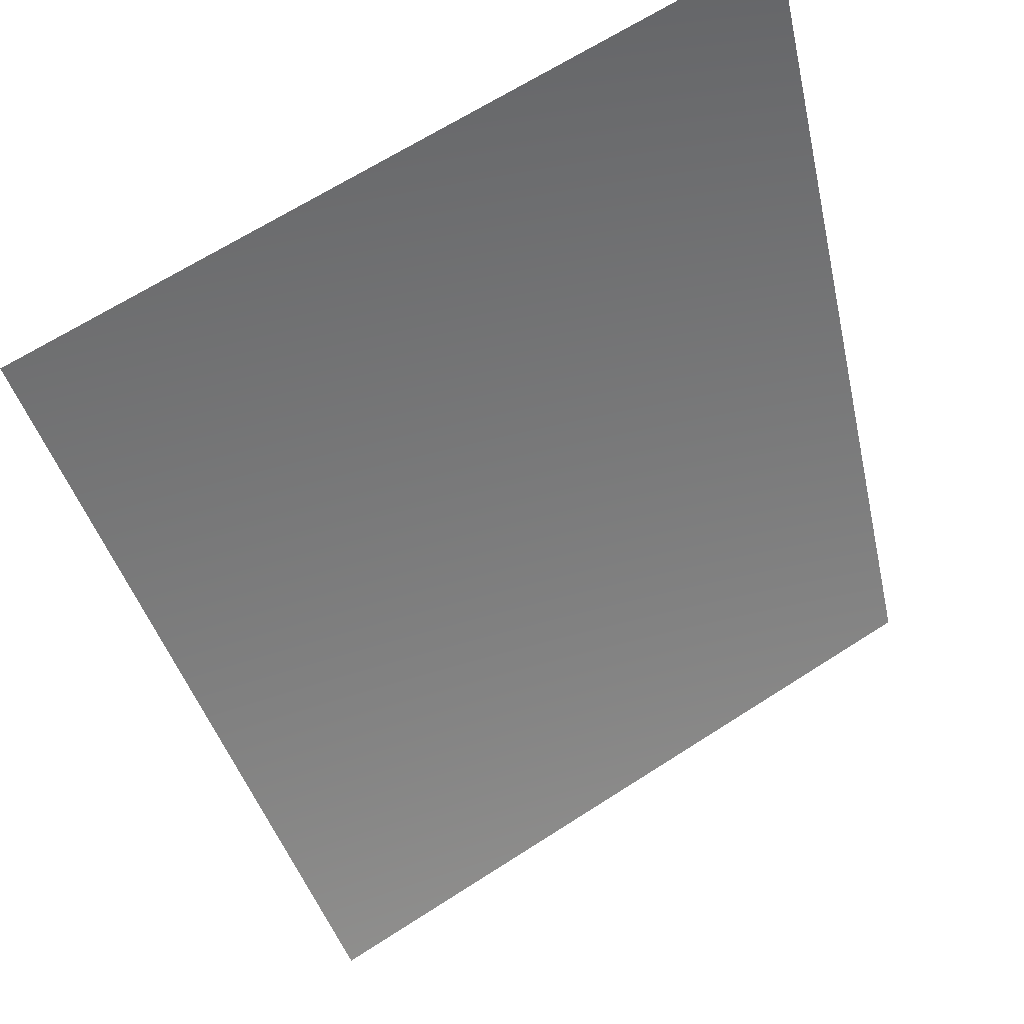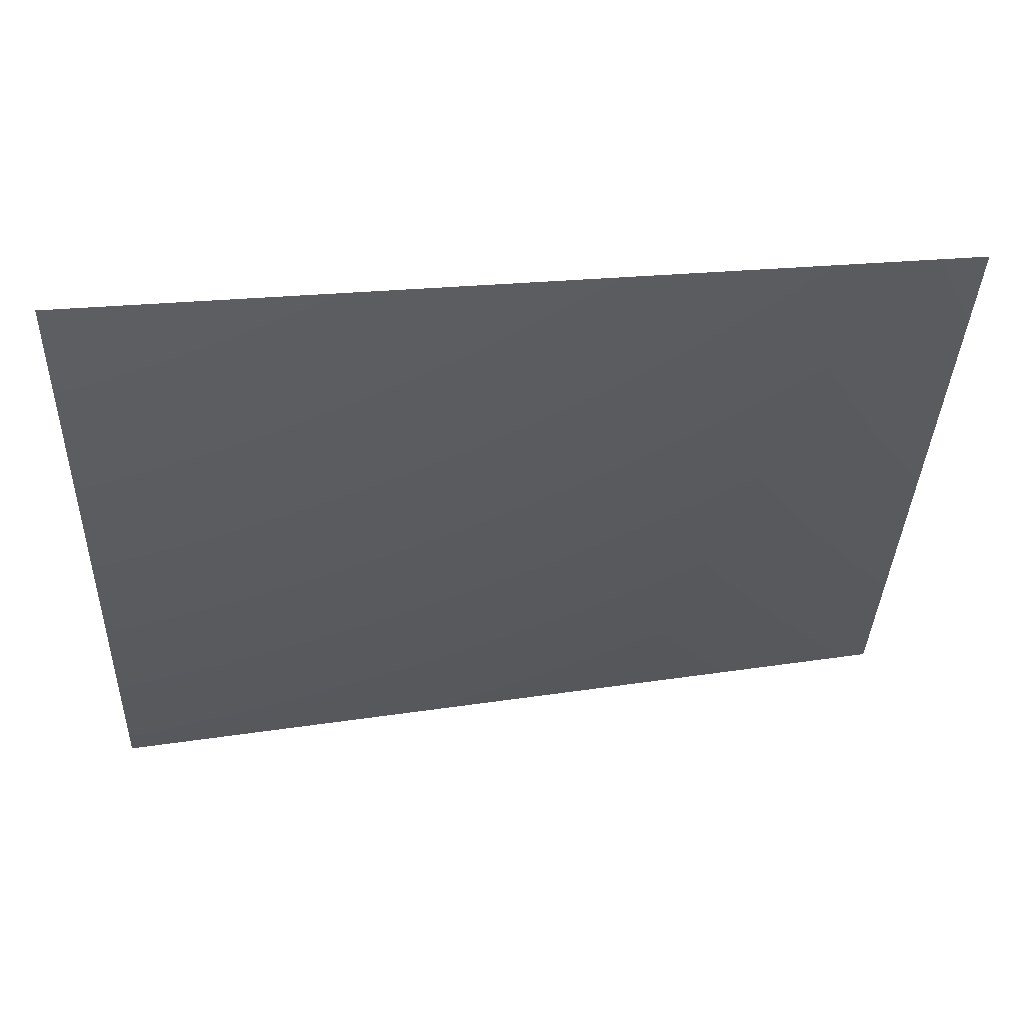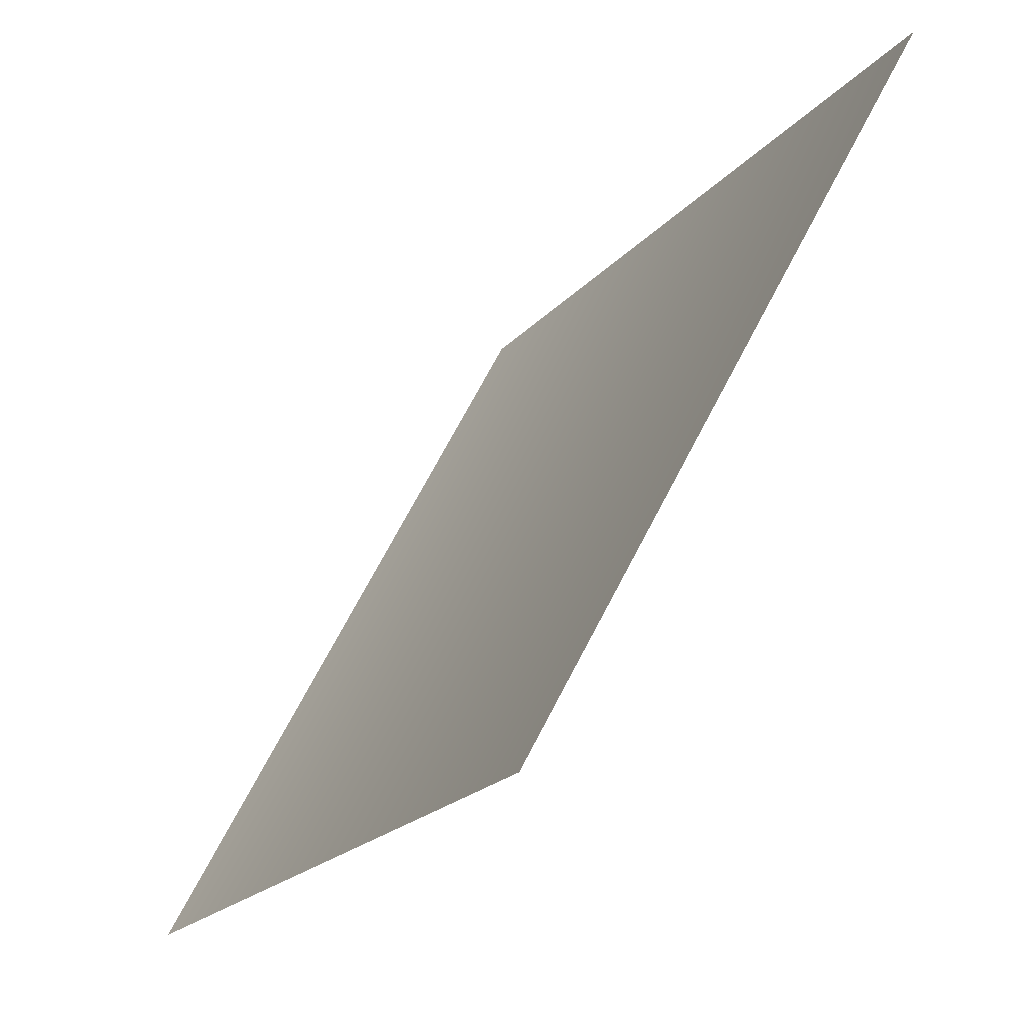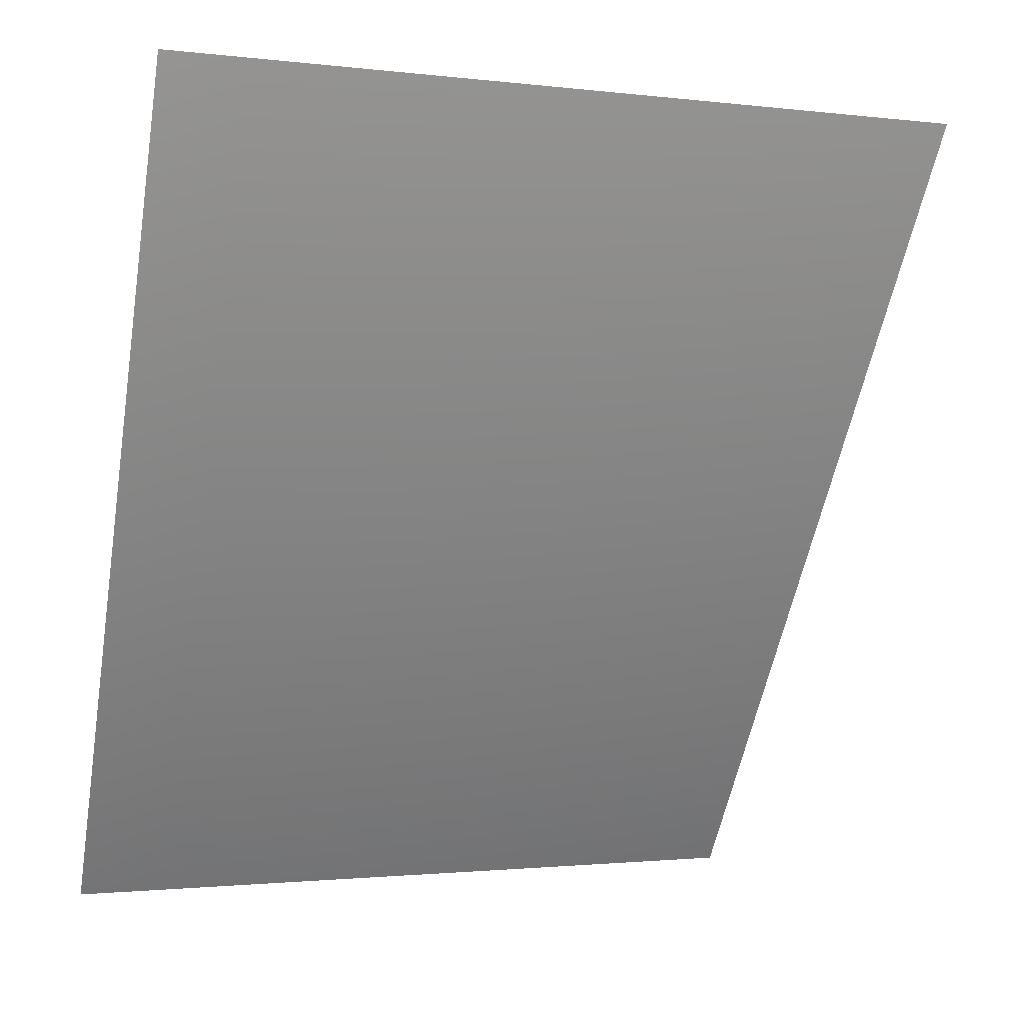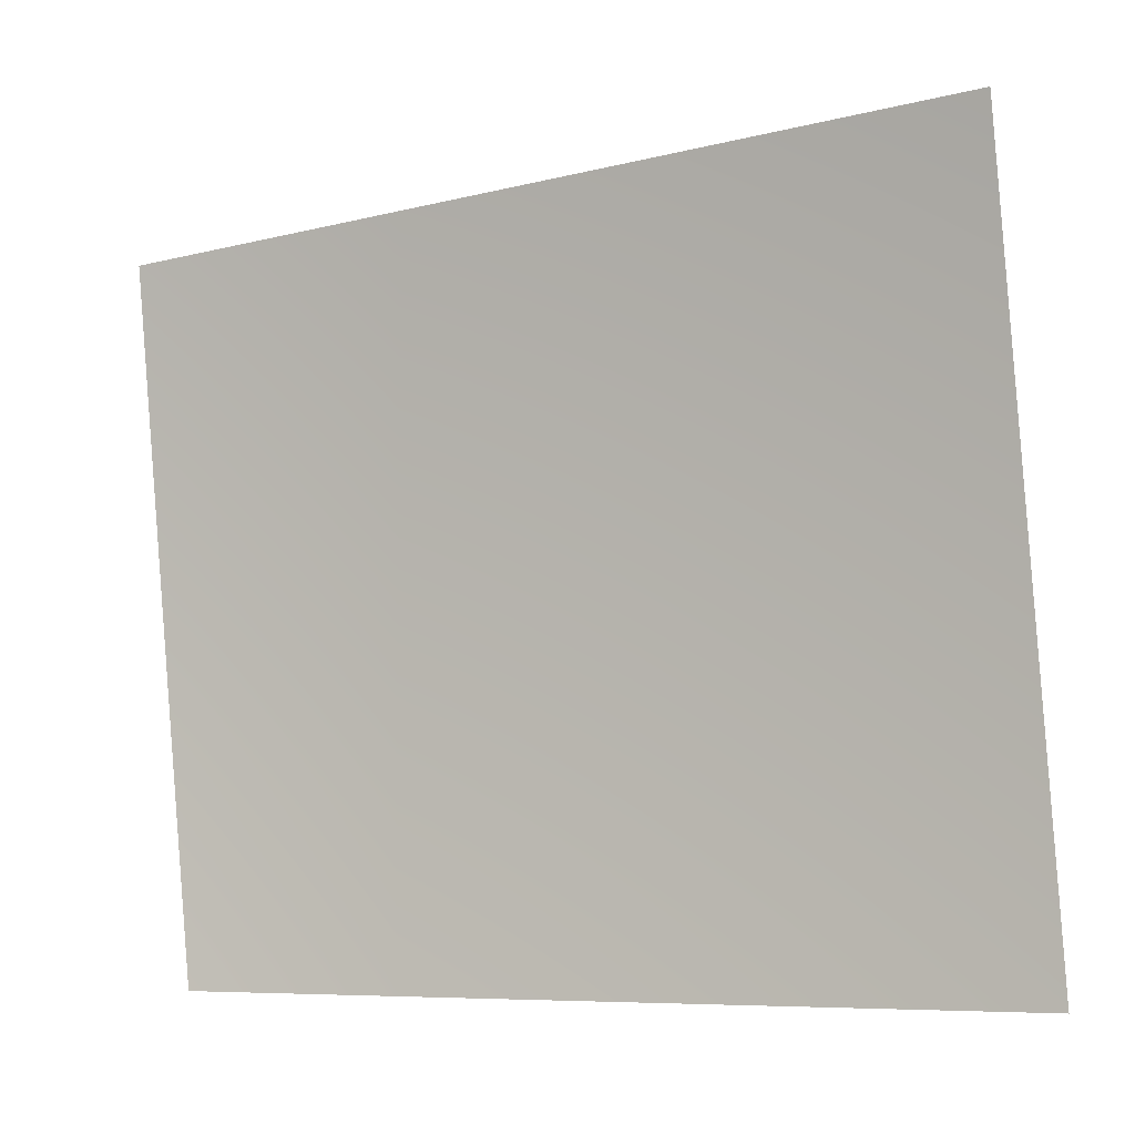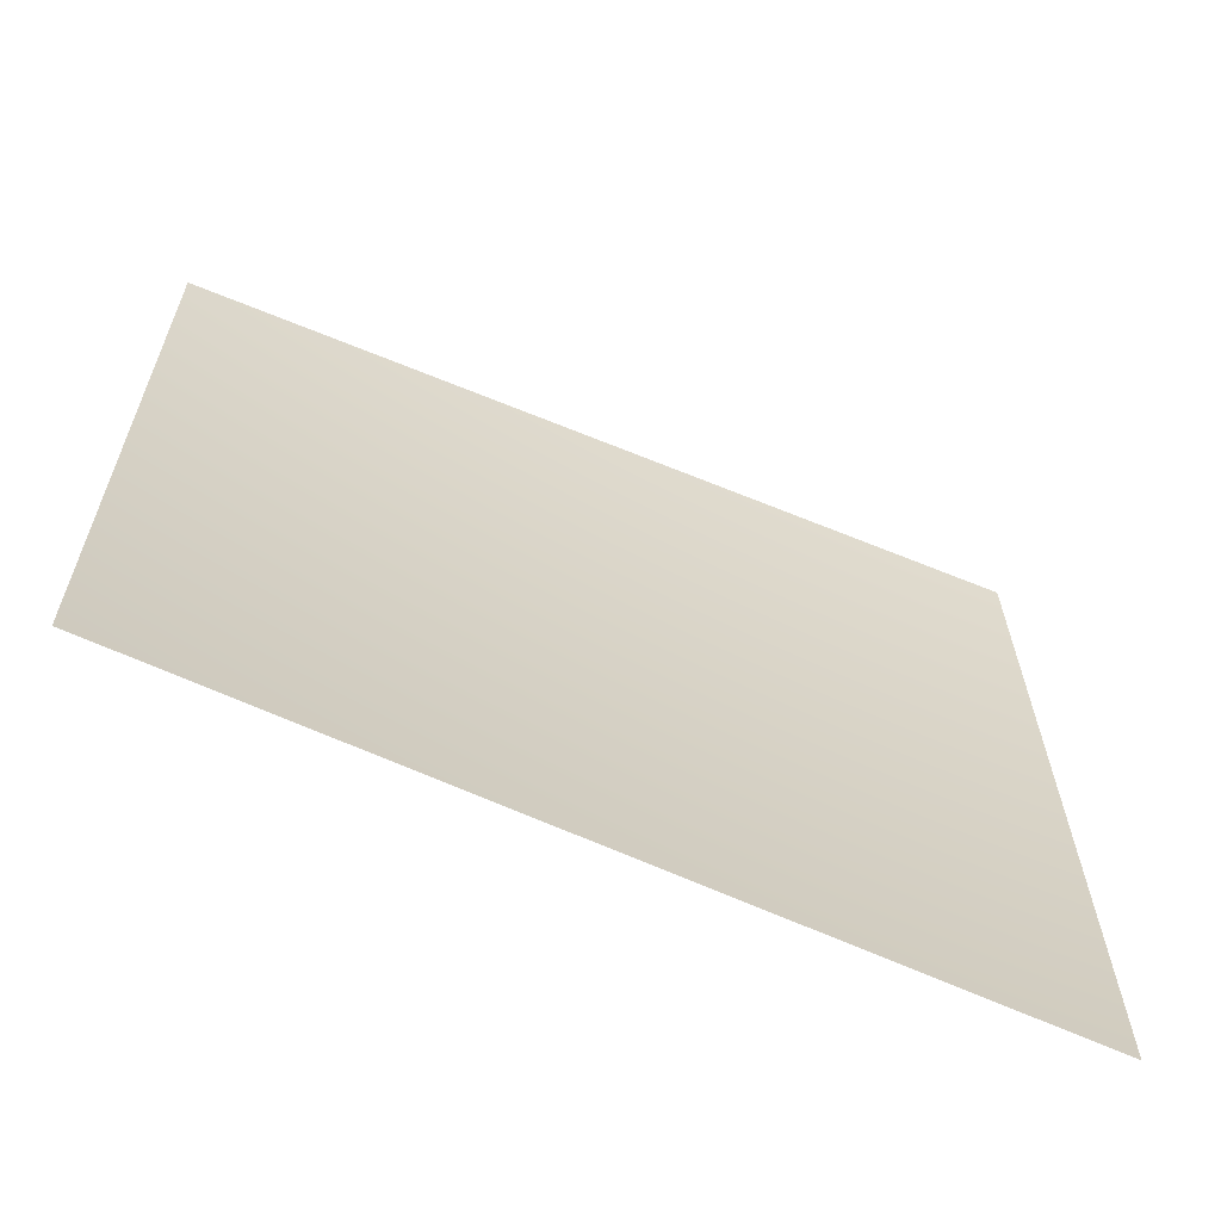
<metadata>
{"format":"obj","ext":"obj","renderer":"f3d","projection":"perspective","resolution":1024,"background":"white","views":[{"elev":65.9,"azim":62.7,"up":"+Y"},{"elev":61.1,"azim":-69.9,"up":"+Z"},{"elev":-21.4,"azim":156.3,"up":"+Y"},{"elev":-1.4,"azim":-109.0,"up":"+Y"},{"elev":-6.3,"azim":140.7,"up":"+Z"},{"elev":-69.2,"azim":94.3,"up":"+Z"}]}
</metadata>
<code>
v -6681 -4551 1329
v -6811 -4551 -2.728e-12
v -7568 -3135 -3.638e-12
v -7423 -3135 1477
f 1 2 3
f 1 3 4

</code>
